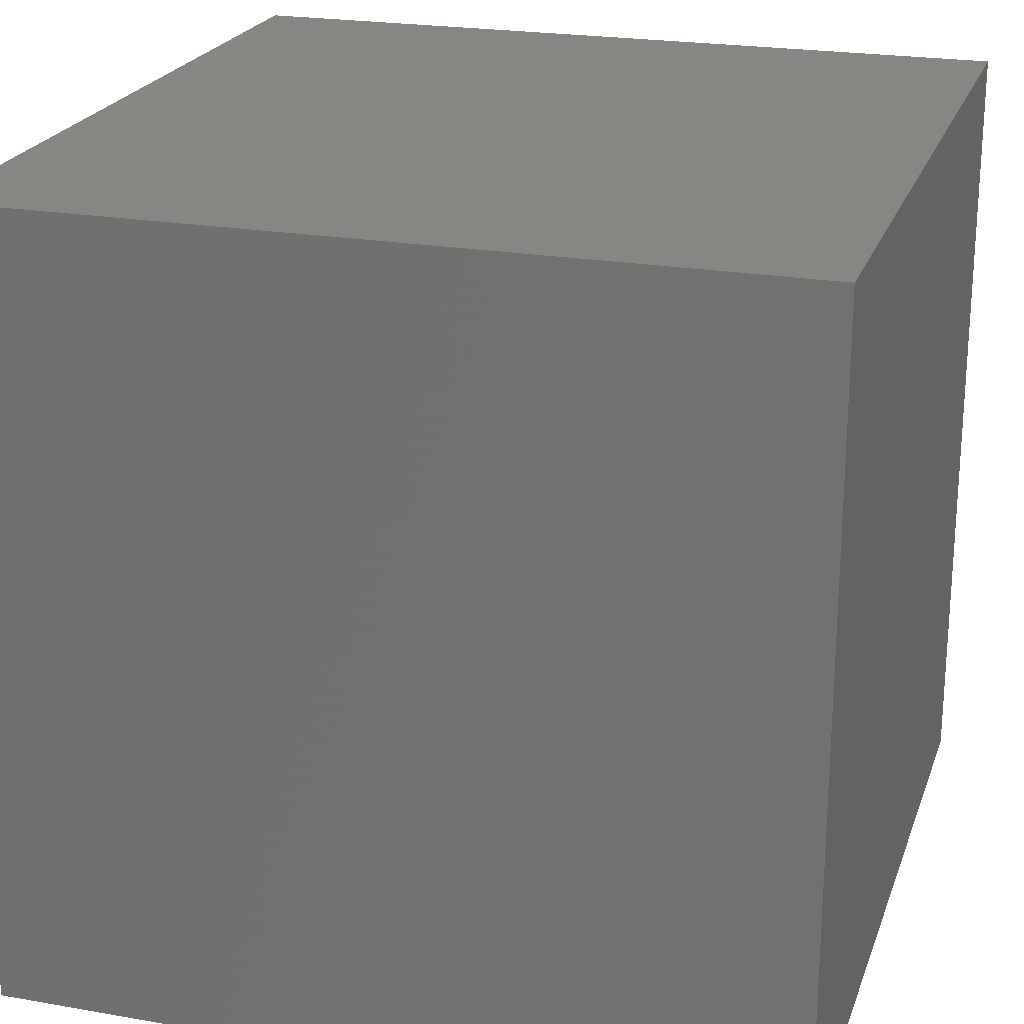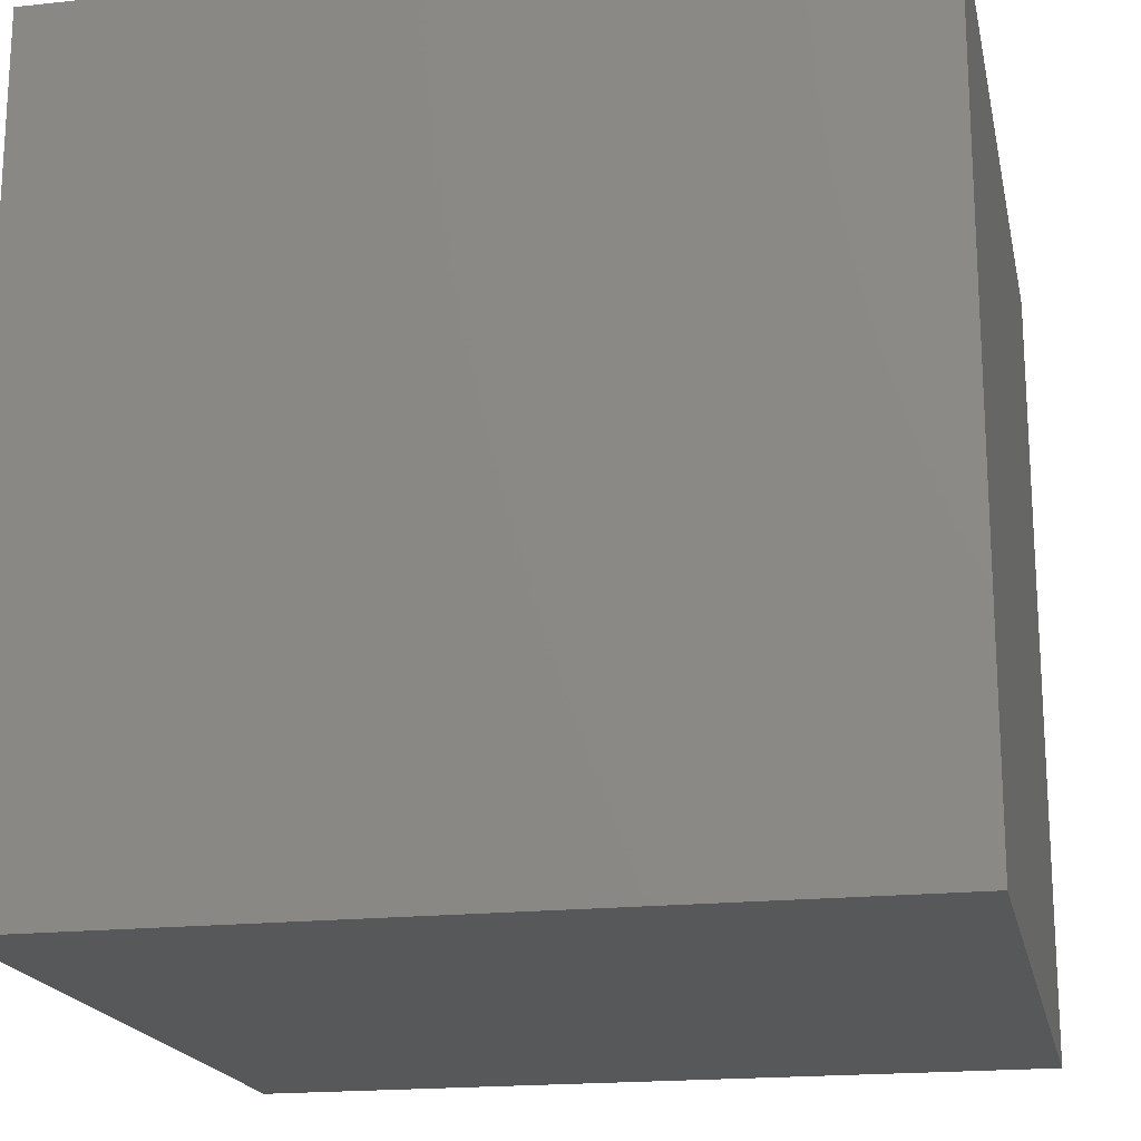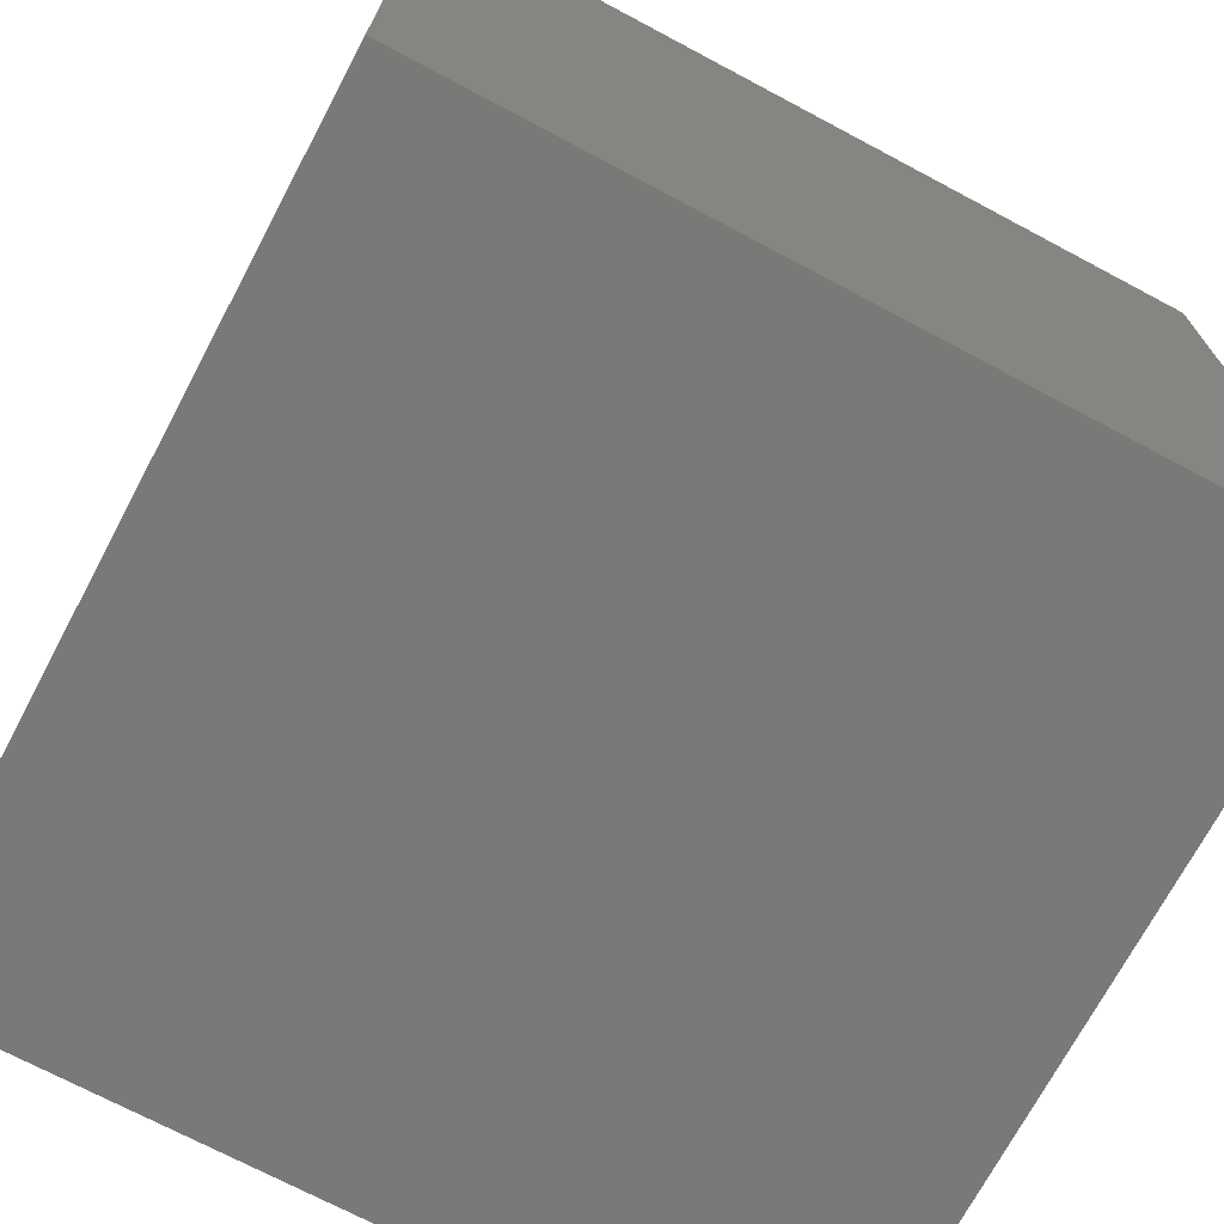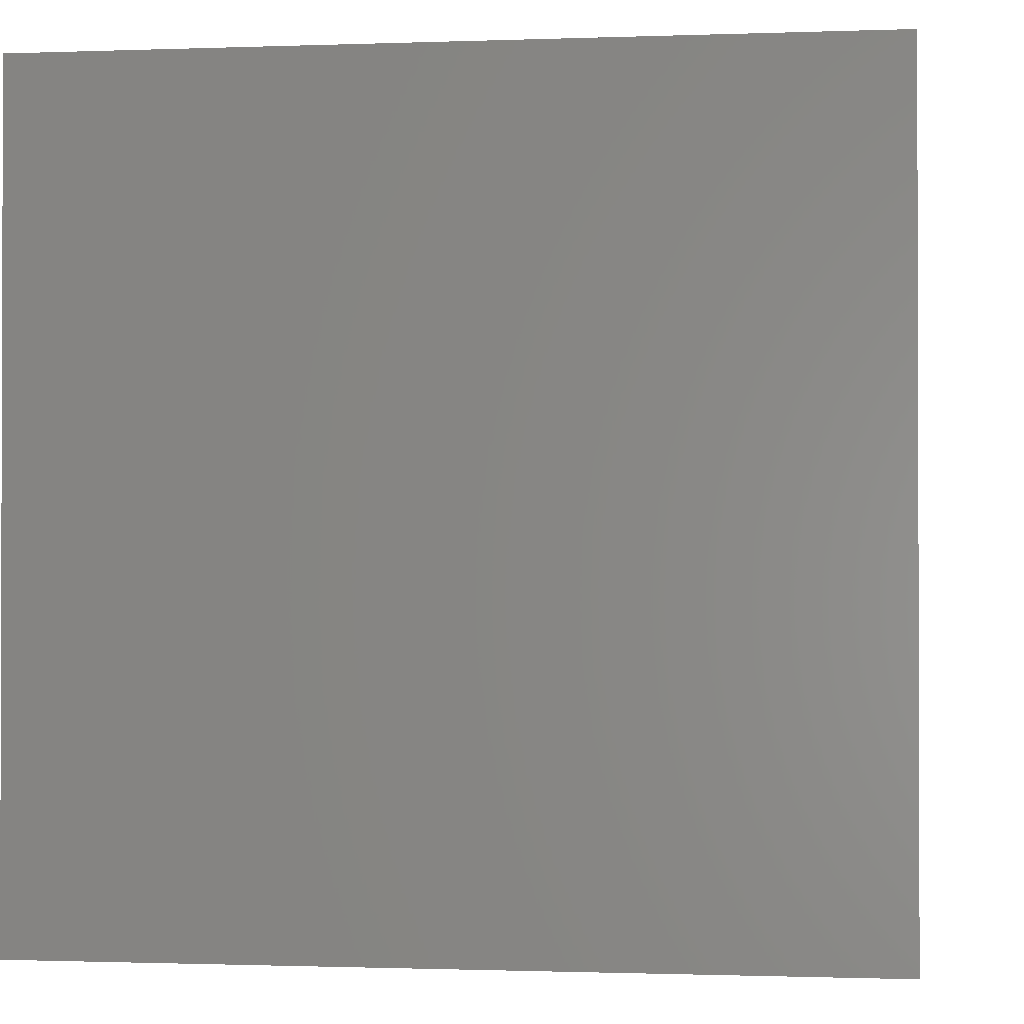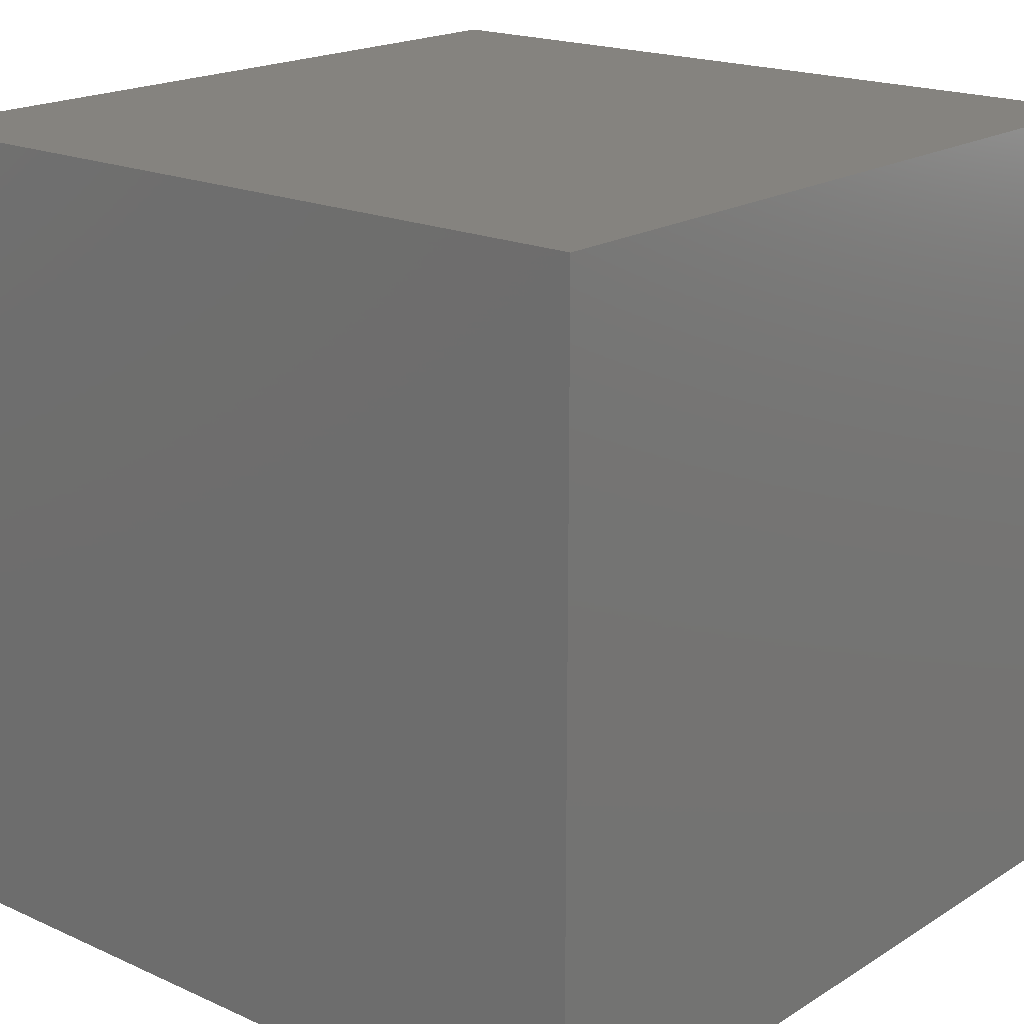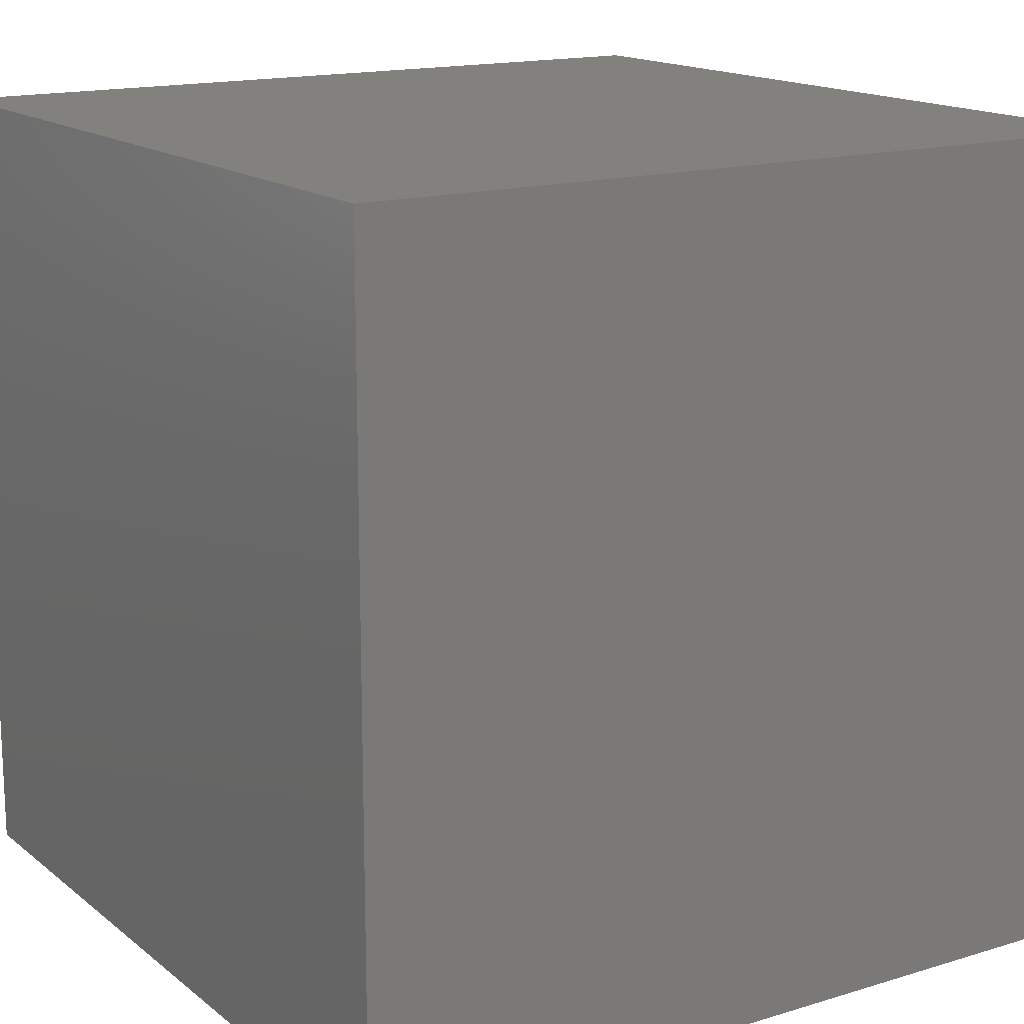
<metadata>
{"format":"stl","ext":"stl","renderer":"f3d","projection":"perspective","resolution":1024,"background":"white","views":[{"elev":22.5,"azim":16.8,"up":"+Z"},{"elev":-18.7,"azim":101.7,"up":"+Y"},{"elev":-71.6,"azim":-118.0,"up":"+Y"},{"elev":-1.0,"azim":-172.2,"up":"+Z"},{"elev":18.8,"azim":130.5,"up":"+Y"},{"elev":15.6,"azim":57.4,"up":"+Y"}]}
</metadata>
<code>
# stl→obj: 8 verts, 12 faces
v -5 2 3
v -6 2 3
v -5 1 3
v -6 1 3
v -5 1 2
v -6 1 2
v -5 2 2
v -6 2 2
f 1 2 3
f 3 2 4
f 5 6 7
f 7 6 8
f 4 6 3
f 3 6 5
f 2 8 4
f 4 8 6
f 1 7 2
f 2 7 8
f 3 5 1
f 1 5 7

</code>
